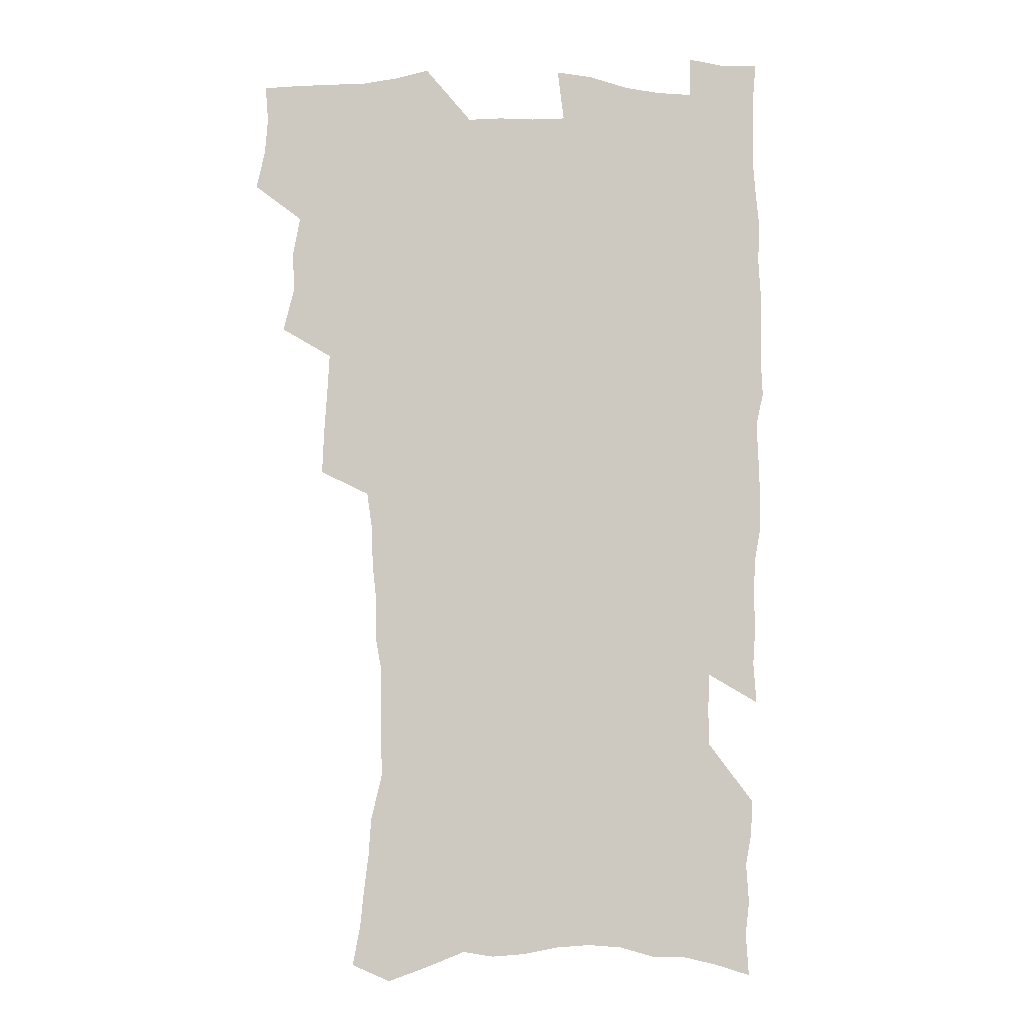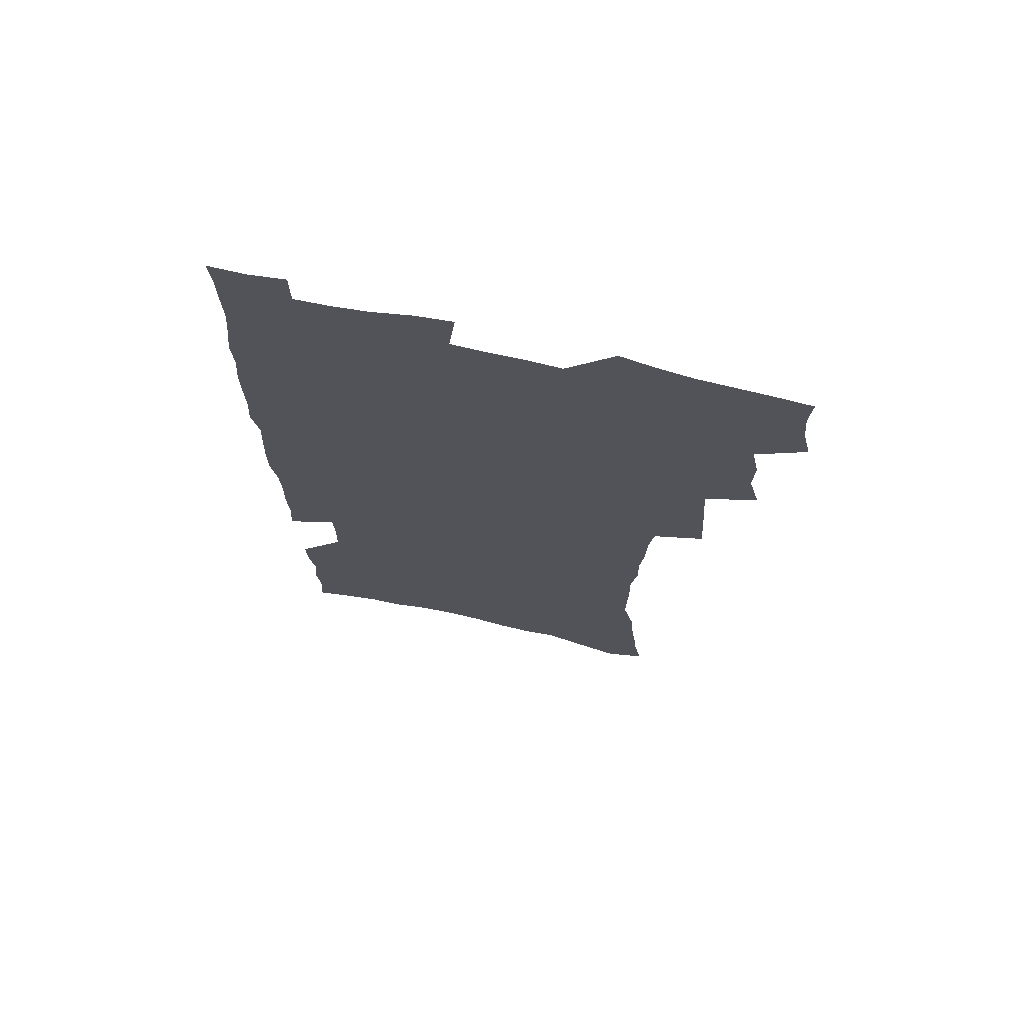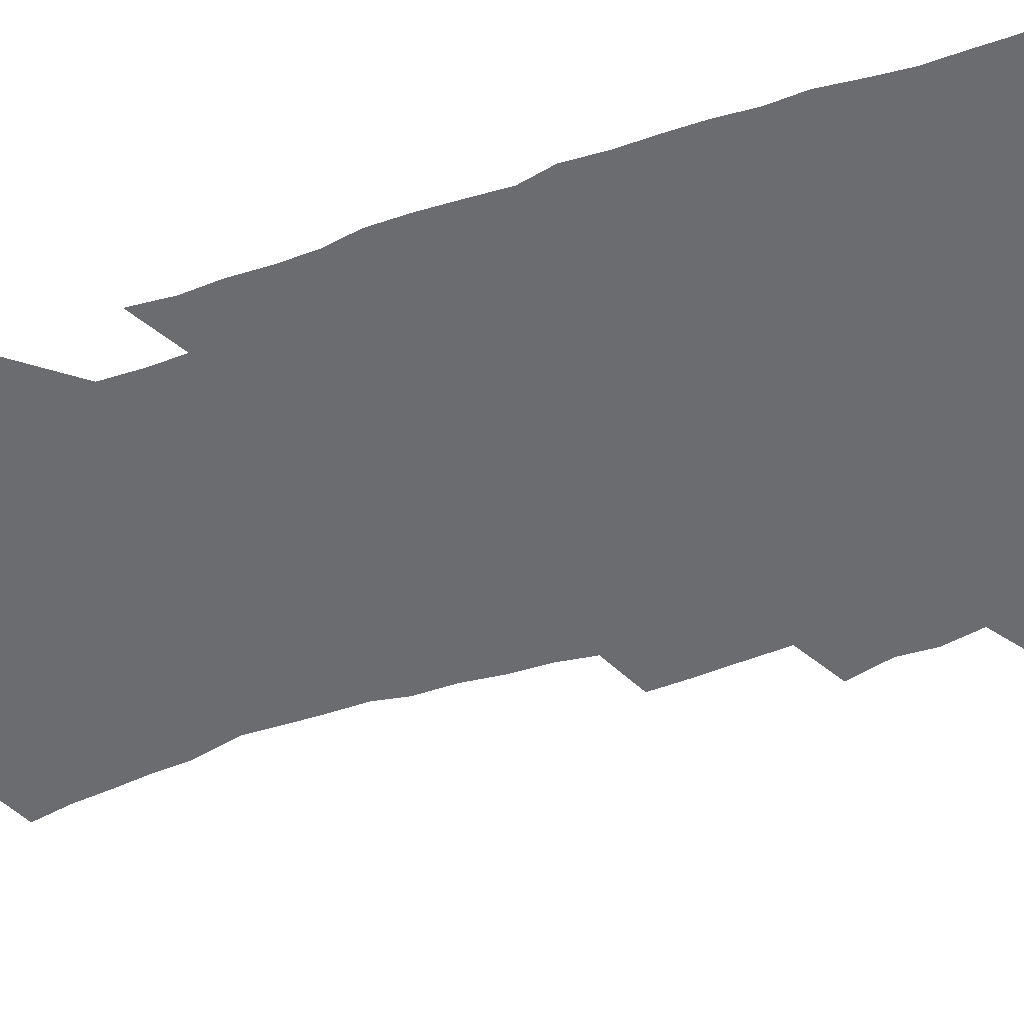
<metadata>
{"format":"obj","ext":"obj","renderer":"f3d","projection":"perspective","resolution":1024,"background":"white","views":[{"elev":-2.8,"azim":-5.3,"up":"+Y"},{"elev":71.5,"azim":-167.6,"up":"+Y"},{"elev":-53.7,"azim":109.3,"up":"+Z"}]}
</metadata>
<code>
v 475.4 521.5 0
v 479 537.2 0
v 480.3 552 0
v 479.3 567 0
v 488 456.3 0
v 492.7 475 0
v 492 490.4 0
v 495.2 507.1 0
v 495.6 522.3 0
v 497.4 537.4 0
v 496.3 552.3 0
v 494.3 568.4 0
v 505.7 391.5 0
v 506.5 409.4 0
v 507.8 427.1 0
v 508.9 444.4 0
v 510.1 461.2 0
v 511.1 477.3 0
v 511.9 492.8 0
v 511.1 507.6 0
v 514.3 523.3 0
v 513.2 537.9 0
v 511.7 552.9 0
v 509.4 569.3 0
v 520.4 169.8 0
v 523.6 186.9 0
v 525.2 202.4 0
v 527.3 218.8 0
v 528.4 234.6 0
v 533.1 254.5 0
v 532.8 269.2 0
v 532.5 284.6 0
v 532.8 301.7 0
v 530.3 315.9 0
v 530.4 333.3 0
v 528.7 348.9 0
v 528.3 366.2 0
v 526.2 381.7 0
v 526.6 399.3 0
v 527.6 416.6 0
v 527.3 432.4 0
v 528.5 448.9 0
v 528 463.8 0
v 529.6 479.6 0
v 530.3 494.5 0
v 528.9 509 0
v 529.4 523.6 0
v 528.4 538.5 0
v 526.6 553.9 0
v 524.3 570.3 0
v 536.7 162.3 0
v 542.2 182.1 0
v 542.3 196.1 0
v 544 212.6 0
v 548.6 232.5 0
v 549.2 248.1 0
v 550.1 264.2 0
v 548.7 277.9 0
v 548.4 293.3 0
v 548.7 310.3 0
v 548.2 326.3 0
v 547.5 342 0
v 545.7 356.5 0
v 546.4 374 0
v 544.1 388.2 0
v 543.8 404.1 0
v 544.3 420.4 0
v 543.8 435.4 0
v 544 450.7 0
v 545.2 466.3 0
v 544.7 480.6 0
v 545.8 495.5 0
v 546.8 509.8 0
v 545.6 523.8 0
v 543.6 539.3 0
v 541.2 556.1 0
v 538.7 573 0
v 552.8 168 0
v 556 185.3 0
v 559.2 203.9 0
v 562.8 223.4 0
v 563.7 239.3 0
v 565.5 256.8 0
v 565.3 271.5 0
v 564.6 285.8 0
v 563.2 299.6 0
v 563 315.6 0
v 562.8 331.7 0
v 561.4 345.9 0
v 561.8 363 0
v 561.2 378 0
v 559.6 392 0
v 559.4 407.5 0
v 559.7 422.9 0
v 560.3 438.4 0
v 560.6 453.4 0
v 560.5 467.7 0
v 560.9 482.2 0
v 561 496.4 0
v 561 510.3 0
v 560.2 524.3 0
v 558.9 539.2 0
v 557.4 554.8 0
v 552.9 576.9 0
v 570.2 174.8 0
v 572.3 191.3 0
v 576.1 212.3 0
v 577.7 229.6 0
v 578 244.6 0
v 578.4 260.1 0
v 578.1 274.5 0
v 577.8 289.6 0
v 576.5 303 0
v 577.4 321.3 0
v 576.6 335.6 0
v 575.3 349.3 0
v 576.1 366.8 0
v 574.6 380.1 0
v 575.8 397 0
v 575.5 411.3 0
v 574.9 425.3 0
v 575 440.1 0
v 575.3 454.7 0
v 574.2 468.2 0
v 575.1 482.9 0
v 575.5 497 0
v 575.1 510.8 0
v 574.2 525.1 0
v 574.2 538.8 0
v 572.6 554.6 0
v 583.2 172.5 0
v 587.2 195.9 0
v 589.5 215 0
v 590.2 231 0
v 590.7 246.7 0
v 590.9 261.8 0
v 591.2 278 0
v 590.5 291.9 0
v 590 306.7 0
v 590.2 322.8 0
v 589.8 337.9 0
v 589.7 353.6 0
v 589.6 368.9 0
v 589.5 383.8 0
v 589.3 398.2 0
v 588.7 411.6 0
v 589.3 427.3 0
v 588.7 440.8 0
v 589.3 455.7 0
v 589 469.5 0
v 589.1 483.3 0
v 589.5 497.2 0
v 589.4 511.1 0
v 588.9 525.1 0
v 588.2 539.6 0
v 587 555.5 0
v 597.6 173.4 0
v 600.3 194.6 0
v 603 218.9 0
v 603.5 234.6 0
v 603.8 249.8 0
v 603.7 264 0
v 603.7 278.9 0
v 603.8 294.9 0
v 603.8 310.8 0
v 603.3 324.8 0
v 603.4 340.9 0
v 603.3 355.9 0
v 603.1 370.6 0
v 602.9 384.9 0
v 602.8 399.4 0
v 602.9 413.8 0
v 603 428.3 0
v 603.4 443 0
v 603.2 456.4 0
v 603.4 470.4 0
v 603.5 484 0
v 603.2 497.6 0
v 603.5 511.3 0
v 603.1 525.4 0
v 602.4 540.3 0
v 601.8 555.3 0
v 612.8 176.2 0
v 614.2 196.5 0
v 615.5 218.3 0
v 615.9 234.4 0
v 616.1 250.3 0
v 616.1 263.3 0
v 616.5 281.3 0
v 616.3 295.2 0
v 616.3 310.6 0
v 616.2 326.1 0
v 616.3 342.6 0
v 616.2 356.6 0
v 616.1 370.8 0
v 616 384.7 0
v 616.2 399.5 0
v 616.3 413.1 0
v 616.5 428.4 0
v 616.6 442.7 0
v 616.8 456.5 0
v 616.9 470.5 0
v 617 484.1 0
v 617.4 497.9 0
v 617.4 511.6 0
v 617.4 525.3 0
v 617.1 539.6 0
v 616.2 556.2 0
v 613.5 577.6 0
v 627.3 177 0
v 627.8 198.2 0
v 628.2 217.5 0
v 628.4 234.3 0
v 628.6 249.4 0
v 628.9 266 0
v 628.9 281.3 0
v 628.9 295.7 0
v 629 310.1 0
v 629.1 324.5 0
v 629.1 341.7 0
v 629.1 356.7 0
v 629.2 370.9 0
v 629.3 386 0
v 629.5 399.5 0
v 629.6 413.8 0
v 629.9 427.9 0
v 630 442.6 0
v 630.3 456.1 0
v 630.3 470.6 0
v 630.6 483.9 0
v 630.9 497.7 0
v 631.3 511.4 0
v 631.5 525.4 0
v 631.4 540 0
v 631.2 555.2 0
v 628.9 575.8 0
v 641.8 175.8 0
v 641.3 197.5 0
v 641.1 216.2 0
v 641.3 232 0
v 641.2 248.8 0
v 641.7 263.8 0
v 641.4 280.3 0
v 641.4 295.6 0
v 641.8 309.2 0
v 641.8 326.9 0
v 641.9 341.2 0
v 642.1 355.7 0
v 642.4 369.9 0
v 642.5 384.6 0
v 642.7 398.9 0
v 642.8 413.6 0
v 643.6 426.7 0
v 643.4 441.9 0
v 644 455.6 0
v 643.8 470.1 0
v 644.1 483.8 0
v 644.9 497.4 0
v 645.3 511.2 0
v 645.8 525 0
v 646.3 538.9 0
v 646 554.2 0
v 645.6 571.1 0
v 656.7 171.3 0
v 655.2 194.4 0
v 654.3 213.8 0
v 654.4 229.7 0
v 655.3 243.9 0
v 654.4 262.2 0
v 654.5 277.6 0
v 654.6 293 0
v 654.7 308.6 0
v 655.1 323.6 0
v 655.3 338.6 0
v 655.8 353.2 0
v 655.7 368.4 0
v 655.9 383.1 0
v 656.3 397.5 0
v 656.6 411.9 0
v 657.1 426.1 0
v 658.9 439.2 0
v 658 454.8 0
v 658.8 468.4 0
v 658.6 482.9 0
v 658.7 497 0
v 658.7 510.7 0
v 660.4 524.7 0
v 660.3 538.8 0
v 660.6 553.4 0
v 660.7 569.1 0
v 670.8 171 0
v 670.3 188.4 0
v 668.6 209.1 0
v 668.6 225.3 0
v 668.1 242.2 0
v 668.2 257.7 0
v 668.1 273.6 0
v 668 289.5 0
v 668.9 304 0
v 668.8 320.2 0
v 670.6 333.4 0
v 669.8 350.1 0
v 670.3 364.8 0
v 670.7 379.6 0
v 671.8 393.7 0
v 671.4 409.2 0
v 671.3 424.3 0
v 672.4 438.3 0
v 672.1 453.4 0
v 672.8 467.4 0
v 672.6 482.1 0
v 673 496.2 0
v 675.8 510.1 0
v 675.3 524.4 0
v 674.8 538.9 0
v 675 553.2 0
v 675.4 568.5 0
v 675.5 585.2 0
v 685.6 167.3 0
v 683.8 187.1 0
v 683.3 204.1 0
v 684 219.2 0
v 682.9 236.7 0
v 682 253.3 0
v 683 267.5 0
v 682.7 283.8 0
v 683.3 299.3 0
v 683.6 315.1 0
v 684.2 330.4 0
v 684.6 345.6 0
v 685.3 360.5 0
v 685.9 375.4 0
v 687.6 389.6 0
v 687.2 405.3 0
v 687.3 420.6 0
v 688.4 435.2 0
v 687.9 450.6 0
v 687.9 465.4 0
v 689.6 479.5 0
v 689 494.6 0
v 690.7 508.9 0
v 689.7 524.3 0
v 689.5 538.7 0
v 689.3 552.8 0
v 690.1 567.4 0
v 690.9 582.5 0
v 700.9 162.3 0
v 699.6 180.9 0
v 701.2 195.4 0
v 699.9 212.7 0
v 702.4 226.2 0
v 702.9 241.4 0
v 705.2 286.6 0
v 703.8 304.4 0
v 704.8 319.9 0
v 704.3 336.5 0
v 704.9 352 0
v 707.3 366.3 0
v 707.5 382 0
v 706.8 398.4 0
v 706 414.8 0
v 709 429 0
v 708.1 445.2 0
v 708.4 460.6 0
v 708.3 476 0
v 707.2 491.8 0
v 707.9 506.7 0
v 706.2 522.8 0
v 704.9 538.3 0
v 705.2 552.9 0
v 705.2 567.4 0
v 706.4 583 0
f 8 9 1
f 1 9 2
f 9 10 2
f 2 10 3
f 10 11 3
f 3 11 4
f 11 12 4
f 16 17 5
f 5 17 6
f 17 18 6
f 6 18 7
f 18 19 7
f 7 19 8
f 19 20 8
f 8 20 9
f 20 21 9
f 9 21 10
f 21 22 10
f 10 22 11
f 22 23 11
f 11 23 12
f 23 24 12
f 38 39 13
f 13 39 14
f 39 40 14
f 14 40 15
f 40 41 15
f 15 41 16
f 41 42 16
f 16 42 17
f 42 43 17
f 17 43 18
f 43 44 18
f 18 44 19
f 44 45 19
f 19 45 20
f 45 46 20
f 20 46 21
f 46 47 21
f 21 47 22
f 47 48 22
f 22 48 23
f 48 49 23
f 23 49 24
f 49 50 24
f 51 52 25
f 25 52 26
f 52 53 26
f 26 53 27
f 53 54 27
f 27 54 28
f 54 55 28
f 28 55 29
f 55 56 29
f 29 56 30
f 56 57 30
f 30 57 31
f 57 58 31
f 31 58 32
f 58 59 32
f 32 59 33
f 59 60 33
f 33 60 34
f 60 61 34
f 34 61 35
f 61 62 35
f 35 62 36
f 62 63 36
f 36 63 37
f 63 64 37
f 37 64 38
f 64 65 38
f 38 65 39
f 65 66 39
f 39 66 40
f 66 67 40
f 40 67 41
f 67 68 41
f 41 68 42
f 68 69 42
f 42 69 43
f 69 70 43
f 43 70 44
f 70 71 44
f 44 71 45
f 71 72 45
f 45 72 46
f 72 73 46
f 46 73 47
f 73 74 47
f 47 74 48
f 74 75 48
f 48 75 49
f 75 76 49
f 49 76 50
f 76 77 50
f 51 78 52
f 78 79 52
f 52 79 53
f 79 80 53
f 53 80 54
f 80 81 54
f 54 81 55
f 81 82 55
f 55 82 56
f 82 83 56
f 56 83 57
f 83 84 57
f 57 84 58
f 84 85 58
f 58 85 59
f 85 86 59
f 59 86 60
f 86 87 60
f 60 87 61
f 87 88 61
f 61 88 62
f 88 89 62
f 62 89 63
f 89 90 63
f 63 90 64
f 90 91 64
f 64 91 65
f 91 92 65
f 65 92 66
f 92 93 66
f 66 93 67
f 93 94 67
f 67 94 68
f 94 95 68
f 68 95 69
f 95 96 69
f 69 96 70
f 96 97 70
f 70 97 71
f 97 98 71
f 71 98 72
f 98 99 72
f 72 99 73
f 99 100 73
f 73 100 74
f 100 101 74
f 74 101 75
f 101 102 75
f 75 102 76
f 102 103 76
f 76 103 77
f 103 104 77
f 78 105 79
f 105 106 79
f 79 106 80
f 106 107 80
f 80 107 81
f 107 108 81
f 81 108 82
f 108 109 82
f 82 109 83
f 109 110 83
f 83 110 84
f 110 111 84
f 84 111 85
f 111 112 85
f 85 112 86
f 112 113 86
f 86 113 87
f 113 114 87
f 87 114 88
f 114 115 88
f 88 115 89
f 115 116 89
f 89 116 90
f 116 117 90
f 90 117 91
f 117 118 91
f 91 118 92
f 118 119 92
f 92 119 93
f 119 120 93
f 93 120 94
f 120 121 94
f 94 121 95
f 121 122 95
f 95 122 96
f 122 123 96
f 96 123 97
f 123 124 97
f 97 124 98
f 124 125 98
f 98 125 99
f 125 126 99
f 99 126 100
f 126 127 100
f 100 127 101
f 127 128 101
f 101 128 102
f 128 129 102
f 102 129 103
f 129 130 103
f 103 130 104
f 105 131 106
f 131 132 106
f 106 132 107
f 132 133 107
f 107 133 108
f 133 134 108
f 108 134 109
f 134 135 109
f 109 135 110
f 135 136 110
f 110 136 111
f 136 137 111
f 111 137 112
f 137 138 112
f 112 138 113
f 138 139 113
f 113 139 114
f 139 140 114
f 114 140 115
f 140 141 115
f 115 141 116
f 141 142 116
f 116 142 117
f 142 143 117
f 117 143 118
f 143 144 118
f 118 144 119
f 144 145 119
f 119 145 120
f 145 146 120
f 120 146 121
f 146 147 121
f 121 147 122
f 147 148 122
f 122 148 123
f 148 149 123
f 123 149 124
f 149 150 124
f 124 150 125
f 150 151 125
f 125 151 126
f 151 152 126
f 126 152 127
f 152 153 127
f 127 153 128
f 153 154 128
f 128 154 129
f 154 155 129
f 129 155 130
f 155 156 130
f 131 157 132
f 157 158 132
f 132 158 133
f 158 159 133
f 133 159 134
f 159 160 134
f 134 160 135
f 160 161 135
f 135 161 136
f 161 162 136
f 136 162 137
f 162 163 137
f 137 163 138
f 163 164 138
f 138 164 139
f 164 165 139
f 139 165 140
f 165 166 140
f 140 166 141
f 166 167 141
f 141 167 142
f 167 168 142
f 142 168 143
f 168 169 143
f 143 169 144
f 169 170 144
f 144 170 145
f 170 171 145
f 145 171 146
f 171 172 146
f 146 172 147
f 172 173 147
f 147 173 148
f 173 174 148
f 148 174 149
f 174 175 149
f 149 175 150
f 175 176 150
f 150 176 151
f 176 177 151
f 151 177 152
f 177 178 152
f 152 178 153
f 178 179 153
f 153 179 154
f 179 180 154
f 154 180 155
f 180 181 155
f 155 181 156
f 181 182 156
f 157 183 158
f 183 184 158
f 158 184 159
f 184 185 159
f 159 185 160
f 185 186 160
f 160 186 161
f 186 187 161
f 161 187 162
f 187 188 162
f 162 188 163
f 188 189 163
f 163 189 164
f 189 190 164
f 164 190 165
f 190 191 165
f 165 191 166
f 191 192 166
f 166 192 167
f 192 193 167
f 167 193 168
f 193 194 168
f 168 194 169
f 194 195 169
f 169 195 170
f 195 196 170
f 170 196 171
f 196 197 171
f 171 197 172
f 197 198 172
f 172 198 173
f 198 199 173
f 173 199 174
f 199 200 174
f 174 200 175
f 200 201 175
f 175 201 176
f 201 202 176
f 176 202 177
f 202 203 177
f 177 203 178
f 203 204 178
f 178 204 179
f 204 205 179
f 179 205 180
f 205 206 180
f 180 206 181
f 206 207 181
f 181 207 182
f 207 208 182
f 183 210 184
f 210 211 184
f 184 211 185
f 211 212 185
f 185 212 186
f 212 213 186
f 186 213 187
f 213 214 187
f 187 214 188
f 214 215 188
f 188 215 189
f 215 216 189
f 189 216 190
f 216 217 190
f 190 217 191
f 217 218 191
f 191 218 192
f 218 219 192
f 192 219 193
f 219 220 193
f 193 220 194
f 220 221 194
f 194 221 195
f 221 222 195
f 195 222 196
f 222 223 196
f 196 223 197
f 223 224 197
f 197 224 198
f 224 225 198
f 198 225 199
f 225 226 199
f 199 226 200
f 226 227 200
f 200 227 201
f 227 228 201
f 201 228 202
f 228 229 202
f 202 229 203
f 229 230 203
f 203 230 204
f 230 231 204
f 204 231 205
f 231 232 205
f 205 232 206
f 232 233 206
f 206 233 207
f 233 234 207
f 207 234 208
f 234 235 208
f 208 235 209
f 235 236 209
f 210 237 211
f 237 238 211
f 211 238 212
f 238 239 212
f 212 239 213
f 239 240 213
f 213 240 214
f 240 241 214
f 214 241 215
f 241 242 215
f 215 242 216
f 242 243 216
f 216 243 217
f 243 244 217
f 217 244 218
f 244 245 218
f 218 245 219
f 245 246 219
f 219 246 220
f 246 247 220
f 220 247 221
f 247 248 221
f 221 248 222
f 248 249 222
f 222 249 223
f 249 250 223
f 223 250 224
f 250 251 224
f 224 251 225
f 251 252 225
f 225 252 226
f 252 253 226
f 226 253 227
f 253 254 227
f 227 254 228
f 254 255 228
f 228 255 229
f 255 256 229
f 229 256 230
f 256 257 230
f 230 257 231
f 257 258 231
f 231 258 232
f 258 259 232
f 232 259 233
f 259 260 233
f 233 260 234
f 260 261 234
f 234 261 235
f 261 262 235
f 235 262 236
f 262 263 236
f 237 264 238
f 264 265 238
f 238 265 239
f 265 266 239
f 239 266 240
f 266 267 240
f 240 267 241
f 267 268 241
f 241 268 242
f 268 269 242
f 242 269 243
f 269 270 243
f 243 270 244
f 270 271 244
f 244 271 245
f 271 272 245
f 245 272 246
f 272 273 246
f 246 273 247
f 273 274 247
f 247 274 248
f 274 275 248
f 248 275 249
f 275 276 249
f 249 276 250
f 276 277 250
f 250 277 251
f 277 278 251
f 251 278 252
f 278 279 252
f 252 279 253
f 279 280 253
f 253 280 254
f 280 281 254
f 254 281 255
f 281 282 255
f 255 282 256
f 282 283 256
f 256 283 257
f 283 284 257
f 257 284 258
f 284 285 258
f 258 285 259
f 285 286 259
f 259 286 260
f 286 287 260
f 260 287 261
f 287 288 261
f 261 288 262
f 288 289 262
f 262 289 263
f 289 290 263
f 264 291 265
f 291 292 265
f 265 292 266
f 292 293 266
f 266 293 267
f 293 294 267
f 267 294 268
f 294 295 268
f 268 295 269
f 295 296 269
f 269 296 270
f 296 297 270
f 270 297 271
f 297 298 271
f 271 298 272
f 298 299 272
f 272 299 273
f 299 300 273
f 273 300 274
f 300 301 274
f 274 301 275
f 301 302 275
f 275 302 276
f 302 303 276
f 276 303 277
f 303 304 277
f 277 304 278
f 304 305 278
f 278 305 279
f 305 306 279
f 279 306 280
f 306 307 280
f 280 307 281
f 307 308 281
f 281 308 282
f 308 309 282
f 282 309 283
f 309 310 283
f 283 310 284
f 310 311 284
f 284 311 285
f 311 312 285
f 285 312 286
f 312 313 286
f 286 313 287
f 313 314 287
f 287 314 288
f 314 315 288
f 288 315 289
f 315 316 289
f 289 316 290
f 316 317 290
f 291 319 292
f 319 320 292
f 292 320 293
f 320 321 293
f 293 321 294
f 321 322 294
f 294 322 295
f 322 323 295
f 295 323 296
f 323 324 296
f 296 324 297
f 324 325 297
f 297 325 298
f 325 326 298
f 298 326 299
f 326 327 299
f 299 327 300
f 327 328 300
f 300 328 301
f 328 329 301
f 301 329 302
f 329 330 302
f 302 330 303
f 330 331 303
f 303 331 304
f 331 332 304
f 304 332 305
f 332 333 305
f 305 333 306
f 333 334 306
f 306 334 307
f 334 335 307
f 307 335 308
f 335 336 308
f 308 336 309
f 336 337 309
f 309 337 310
f 337 338 310
f 310 338 311
f 338 339 311
f 311 339 312
f 339 340 312
f 312 340 313
f 340 341 313
f 313 341 314
f 341 342 314
f 314 342 315
f 342 343 315
f 315 343 316
f 343 344 316
f 316 344 317
f 344 345 317
f 317 345 318
f 345 346 318
f 319 347 320
f 347 348 320
f 320 348 321
f 348 349 321
f 321 349 322
f 349 350 322
f 322 350 323
f 350 351 323
f 323 351 324
f 351 352 324
f 324 352 325
f 327 353 328
f 353 354 328
f 328 354 329
f 354 355 329
f 329 355 330
f 355 356 330
f 330 356 331
f 356 357 331
f 331 357 332
f 357 358 332
f 332 358 333
f 358 359 333
f 333 359 334
f 359 360 334
f 334 360 335
f 360 361 335
f 335 361 336
f 361 362 336
f 336 362 337
f 362 363 337
f 337 363 338
f 363 364 338
f 338 364 339
f 364 365 339
f 339 365 340
f 365 366 340
f 340 366 341
f 366 367 341
f 341 367 342
f 367 368 342
f 342 368 343
f 368 369 343
f 343 369 344
f 369 370 344
f 344 370 345
f 370 371 345
f 345 371 346
f 371 372 346

</code>
